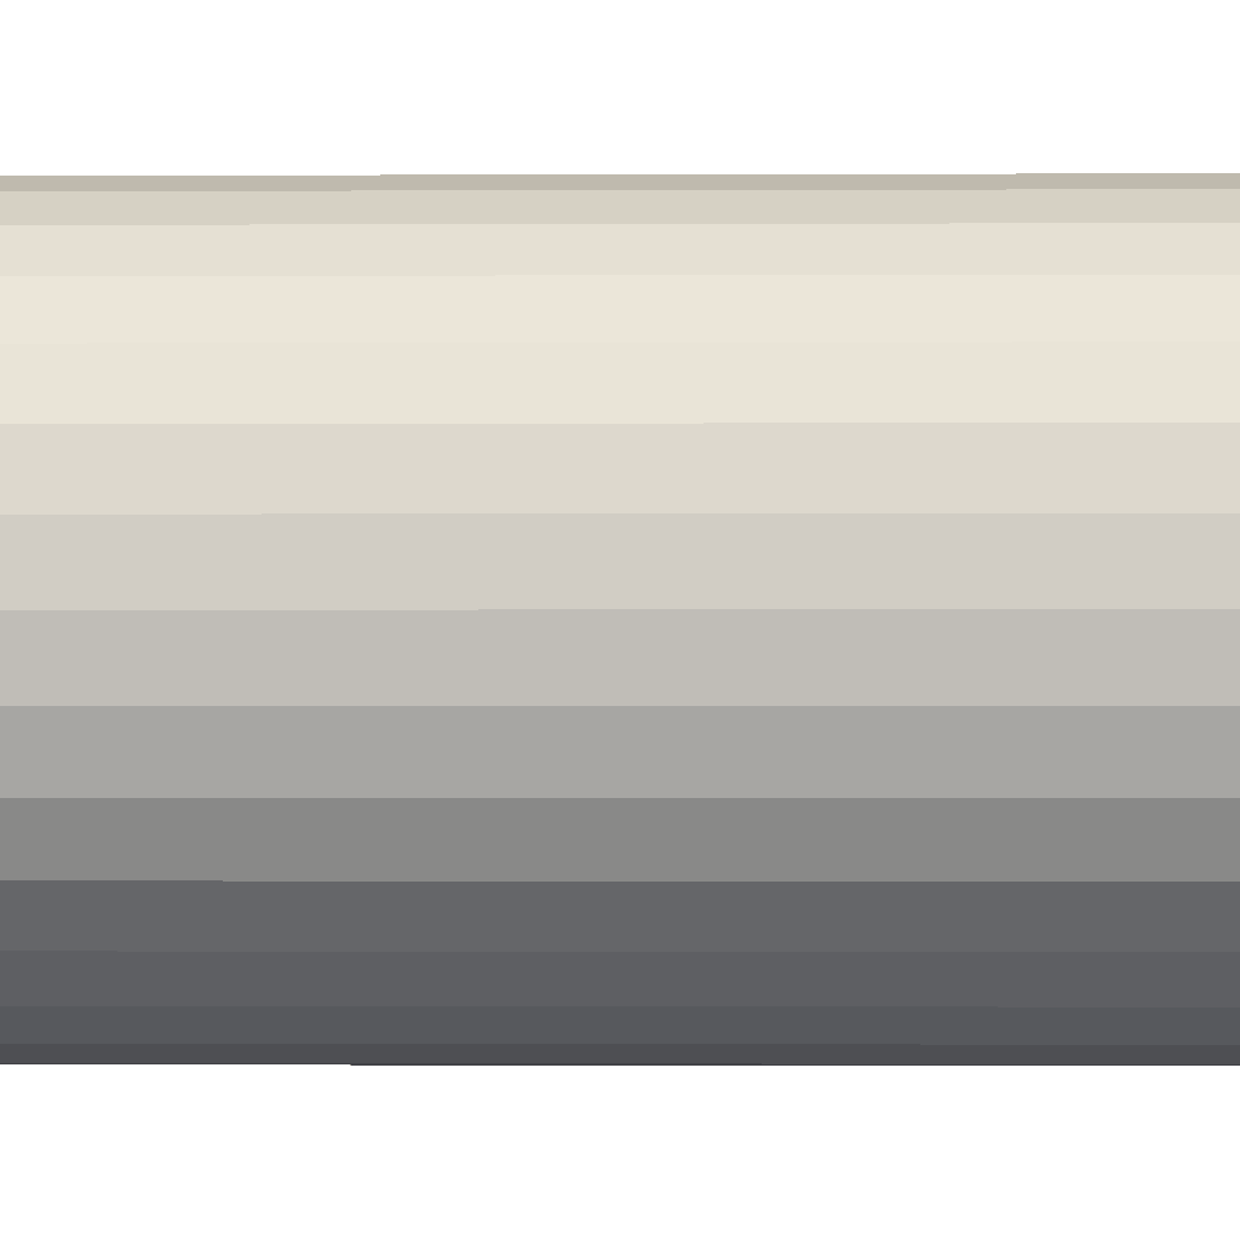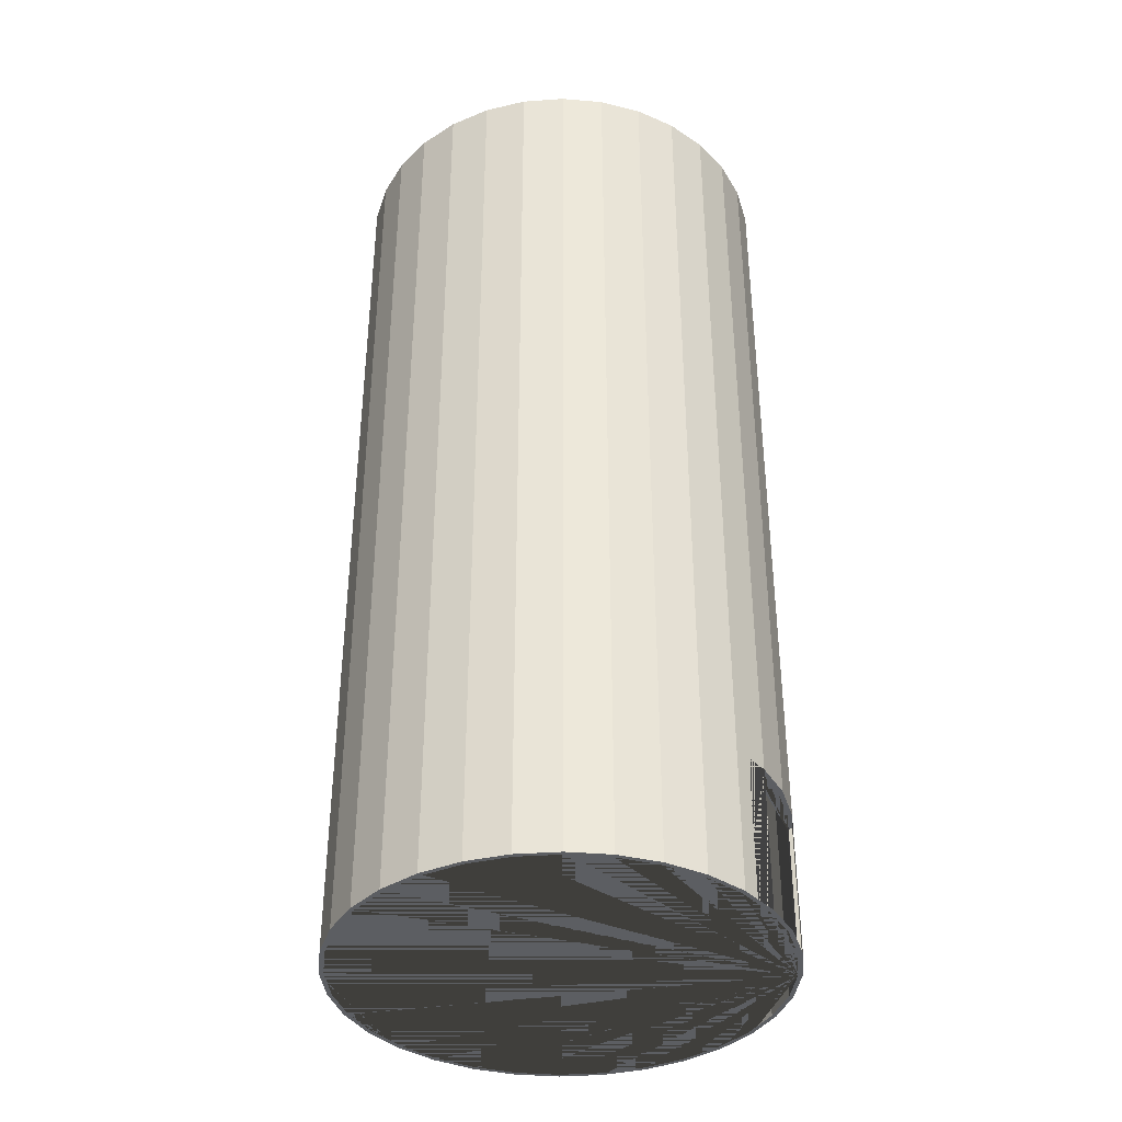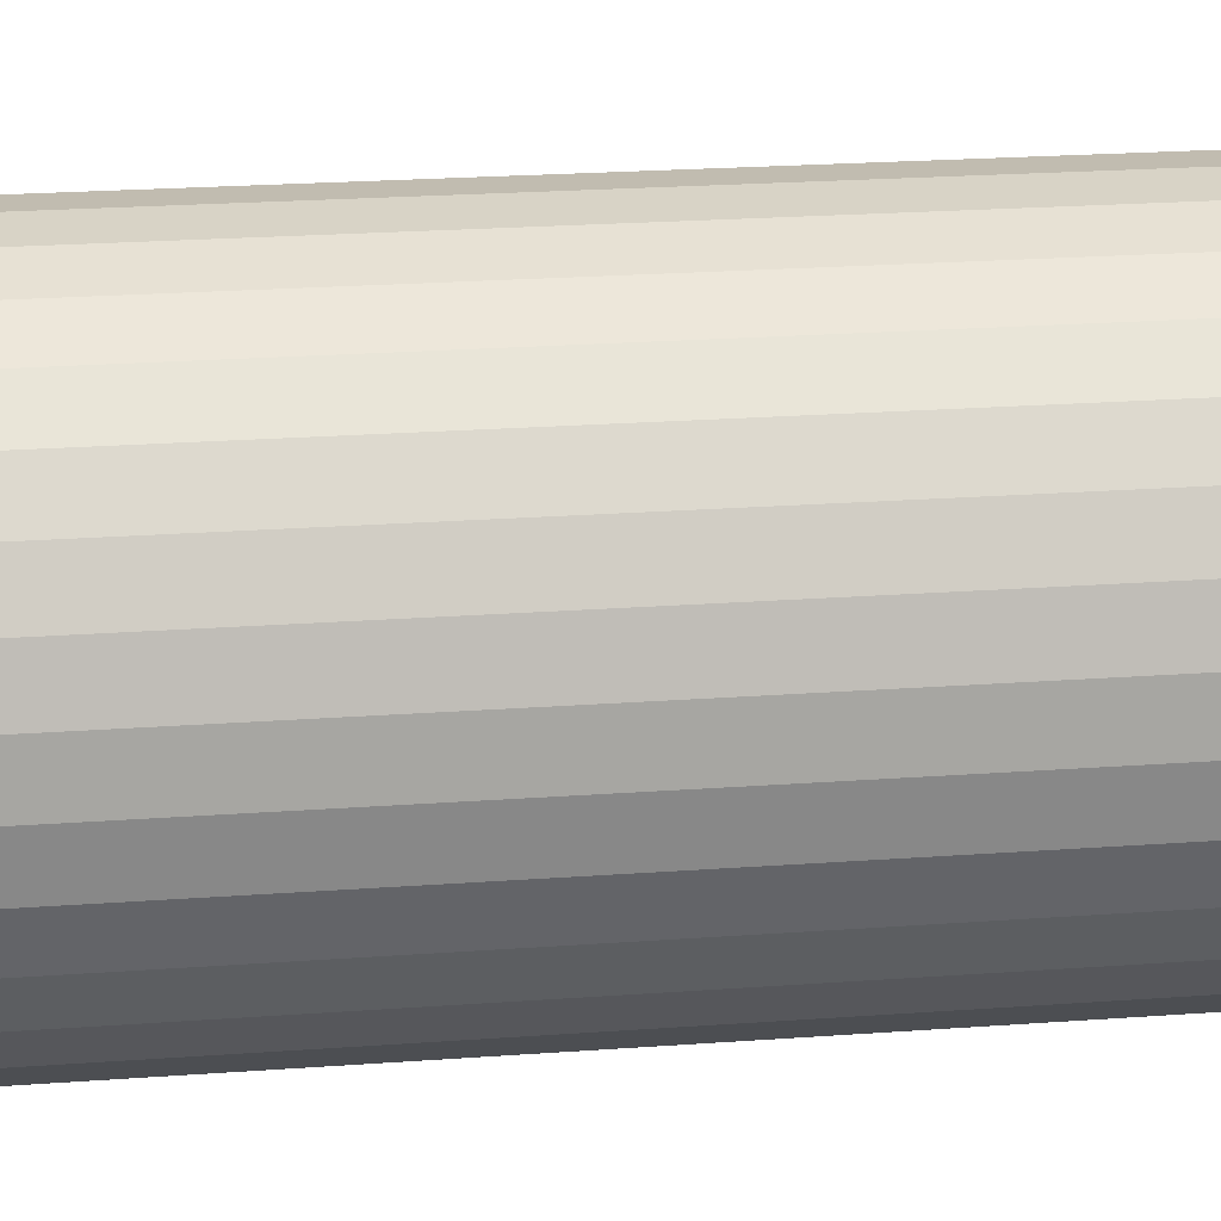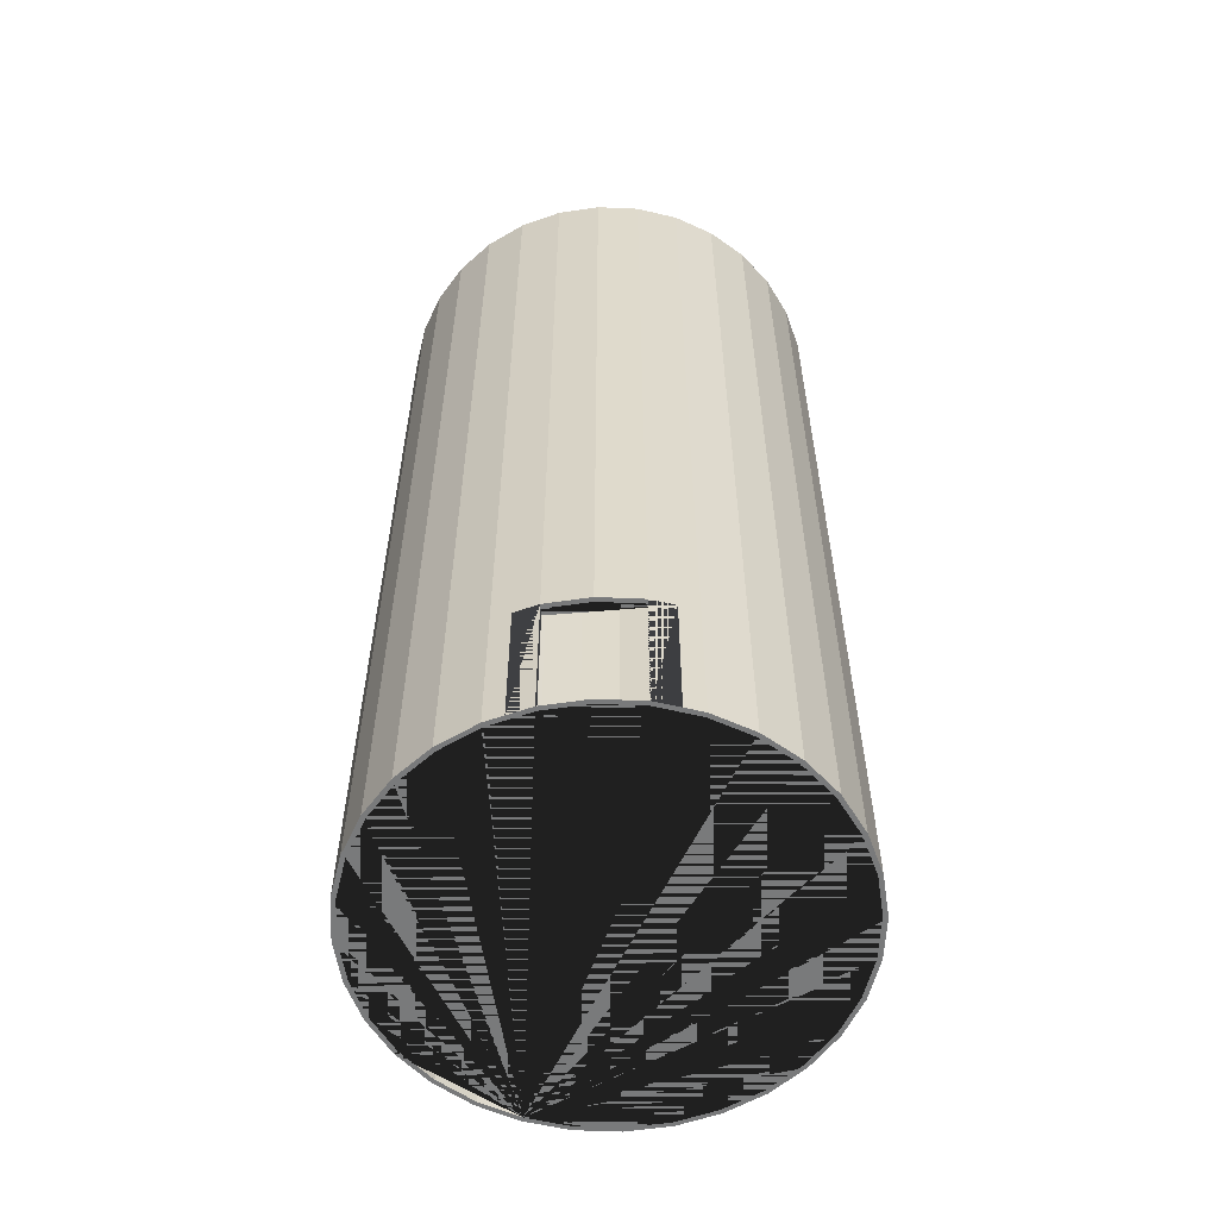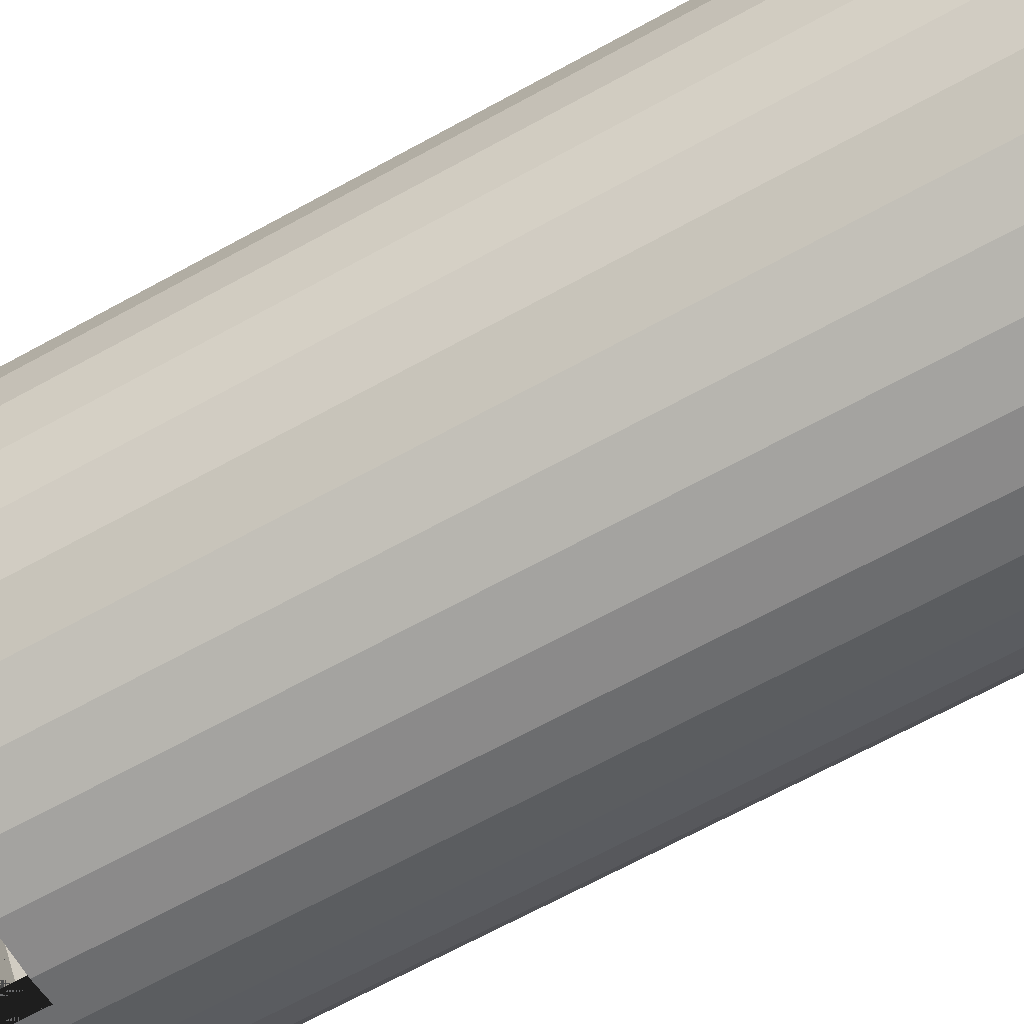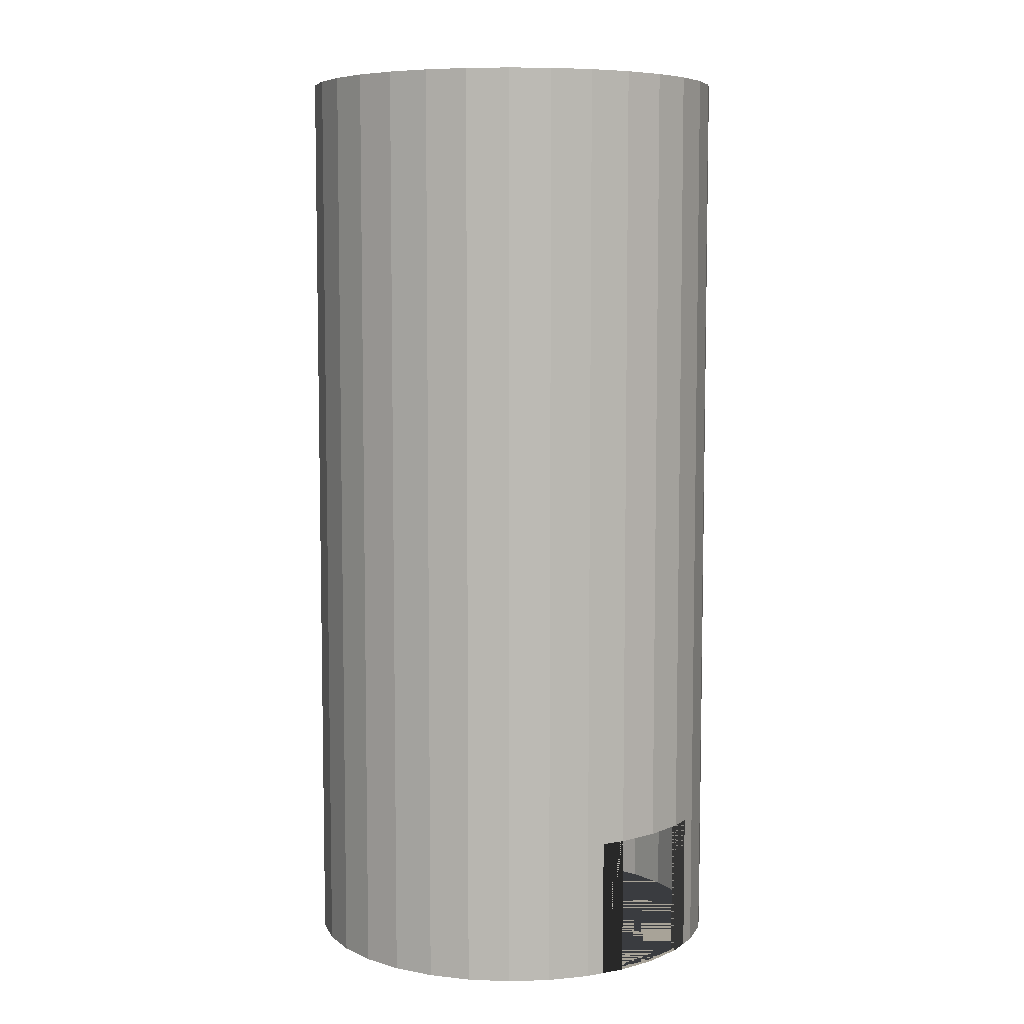
<metadata>
{"format":"obj","ext":"obj","renderer":"f3d","projection":"perspective","resolution":1024,"background":"white","views":[{"elev":-1.2,"azim":-89.1,"up":"+Z"},{"elev":-38.0,"azim":-68.0,"up":"+Y"},{"elev":22.1,"azim":82.6,"up":"+Z"},{"elev":-58.0,"azim":-176.9,"up":"+Y"},{"elev":-68.3,"azim":118.7,"up":"+Z"},{"elev":6.9,"azim":135.9,"up":"+Y"}]}
</metadata>
<code>
o Cylinder.001
v -6 -13 0
v -6 13 0
v -5.88 11.23 0
v -5.885 -13 -1.171
v -5.885 13 -1.171
v -5.767 11.23 -1.147
v -5.543 -13 -2.296
v -5.543 13 -2.296
v -5.432 11.23 -2.25
v -4.989 -13 -3.333
v -4.989 13 -3.333
v -4.889 11.23 -3.267
v -4.243 -13 -4.243
v -4.243 13 -4.243
v -4.158 11.23 -4.158
v -3.333 -13 -4.989
v -3.333 13 -4.989
v -3.267 11.23 -4.889
v -2.296 -13 -5.543
v -2.296 13 -5.543
v -2.25 11.23 -5.432
v -1.171 -13 -5.885
v -1.171 13 -5.885
v -1.147 11.23 -5.767
v -0 -13 -6
v -0 13 -6
v -0 11.23 -5.88
v 1.171 -13 -5.885
v 1.171 13 -5.885
v 1.147 11.23 -5.767
v 2.296 -13 -5.543
v 2.25 11.23 -5.432
v 2.296 13 -5.543
v 3.333 -13 -4.989
v 3.333 13 -4.989
v 3.267 11.23 -4.889
v 4.243 -13 -4.243
v 4.243 13 -4.243
v 4.158 11.23 -4.158
v 4.989 -13 -3.333
v 4.989 13 -3.333
v 4.889 11.23 -3.267
v 5.543 -13 -2.296
v 5.543 13 -2.296
v 5.432 11.23 -2.25
v 5.885 -13 -1.171
v 5.767 11.23 -1.147
v 5.885 13 -1.171
v 6 -13 -0
v 6 13 -0
v 5.88 11.23 -0
v 5.885 -13 1.171
v 5.885 13 1.171
v 5.767 11.23 1.147
v 5.543 -13 2.296
v 5.543 13 2.296
v 5.432 11.23 2.25
v 4.989 -13 3.333
v 4.989 13 3.333
v 4.889 11.23 3.267
v 4.243 -13 4.243
v 4.243 13 4.243
v 4.158 11.23 4.158
v 3.333 -13 4.989
v 3.333 13 4.989
v 3.267 11.23 4.889
v 2.296 -13 5.543
v 2.296 13 5.543
v 2.25 11.23 5.432
v 1.171 -13 5.885
v 1.171 13 5.885
v 1.147 11.23 5.767
v 0 -13 6
v 0 13 6
v 0 11.23 5.88
v -1.171 -13 5.885
v -1.171 13 5.885
v -1.147 11.23 5.767
v -2.296 -13 5.543
v -2.296 13 5.543
v -2.25 11.23 5.432
v -3.333 -13 4.989
v -3.333 13 4.989
v -3.267 11.23 4.889
v -4.243 -13 4.243
v -4.243 13 4.243
v -4.158 11.23 4.158
v -4.989 -13 3.333
v -4.989 13 3.333
v -4.889 11.23 3.267
v -5.543 -13 2.296
v -5.543 13 2.296
v -5.432 11.23 2.25
v -5.885 -13 1.171
v -5.767 11.23 1.147
v -5.885 13 1.171
v -5.88 -13 0
v -5.432 -13 -2.25
v -5.767 -13 -1.147
v -4.158 -13 -4.158
v -2.25 -13 -5.432
v -3.267 -13 -4.889
v 2.25 -13 -5.432
v -0 -13 -5.88
v 1.147 -13 -5.767
v 5.432 -13 -2.25
v 4.889 -13 -3.267
v 4.158 -13 -4.158
v 5.432 -13 2.25
v 5.767 -13 1.147
v 5.88 -13 -0
v 2.25 -13 5.432
v 3.267 -13 4.889
v 4.158 -13 4.158
v 0 -13 5.88
v -2.25 -13 5.432
v -1.147 -13 5.767
v -4.158 -13 4.158
v -5.432 -13 2.25
v -4.889 -13 3.267
v -4.889 -13 -3.267
v 3.267 -13 -4.889
v 4.889 -13 3.267
v -3.267 -13 4.889
v -5.767 -13 1.147
v -1.147 -13 -5.767
v 1.147 -13 5.767
v 5.767 -13 -1.147
v -1.8 -13 -5.694
v -1.8 -9.1 -5.694
v -1.171 -13 -5.885
v -1.171 -9.1 -5.885
v -0 -13 -6
v -0 -9.1 -6
v 1.171 -13 -5.885
v 1.171 -9.1 -5.885
v 1.8 -13 -5.694
v 1.8 -9.1 -5.694
v 1.8 -13 5.694
v 1.8 -9.1 5.694
v 1.171 -13 5.885
v 1.171 -9.1 5.885
v 0 -13 6
v 0 -9.1 6
v -1.171 -13 5.885
v -1.171 -9.1 5.885
v -1.8 -13 5.694
v -1.8 -9.1 5.694
v -1.8 -13 -5.569
v -1.8 -9.1 -5.569
v -1.147 -13 -5.767
v -1.147 -9.1 -5.767
v -0 -13 -5.88
v -0 -9.1 -5.88
v 1.147 -13 -5.767
v 1.147 -9.1 -5.767
v 1.8 -13 -5.569
v 1.8 -9.1 -5.569
v 1.147 -13 5.767
v 1.147 -9.1 5.767
v 1.8 -13 5.569
v 1.8 -9.1 5.569
v 0 -13 5.88
v 0 -9.1 5.88
v -1.147 -13 5.767
v -1.147 -9.1 5.767
v -1.8 -13 5.569
v -1.8 -9.1 5.569
f 1 2 5 4
f 4 5 8 7
f 7 8 11 10
f 10 11 14 13
f 13 14 17 16
f 16 17 20 19
f 131 22 19 20 23 132 130 129
f 132 23 26 134
f 133 25 22 131
f 134 26 29 136
f 135 28 25 133
f 136 29 33 31 28 135 137 138
f 31 33 35 34
f 34 35 38 37
f 37 38 41 40
f 40 41 44 43
f 43 44 48 46
f 46 48 50 49
f 49 50 53 52
f 52 53 56 55
f 55 56 59 58
f 58 59 62 61
f 61 62 65 64
f 64 65 68 67
f 70 67 68 71 142 140 139 141
f 142 71 74 144
f 73 70 141 143
f 144 74 77 146
f 76 73 143 145
f 146 77 80 79 76 145 147 148
f 79 80 83 82
f 82 83 86 85
f 85 86 89 88
f 88 89 92 91
f 41 38 35 33 29 26 23 20 17 14 11 8 5 2 96 92 89 86 83 80 77 74 71 68 65 62 59 56 53 50 48 44
f 91 92 96 94
f 94 96 2 1
f 112 113 64 67 70 73 76 79 82 85 88 91 94 1 4 7 10 13 16 19 22 25 28 31 34 37 40 43 46 49 52 55 58 123 109 110 111 128 106 107 108 122 103 105 104 126 101 102 100 121 98 99 97 125 119 120 118 124 116 117 115 127
f 114 123 58 61 64 113
f 99 6 3 97
f 98 9 6 99
f 121 12 9 98
f 100 15 12 121
f 102 18 15 100
f 101 21 18 102
f 24 21 101 126 151 149 150 152
f 126 104 153 151
f 27 24 152 154
f 156 30 27 154
f 104 105 155 153
f 105 103 32 30 156 158 157 155
f 36 32 103 122
f 39 36 122 108
f 107 42 39 108
f 106 45 42 107
f 128 47 45 106
f 51 47 128 111
f 110 54 51 111
f 109 57 54 110
f 60 57 109 123
f 63 60 123 114
f 113 66 63 114
f 112 69 66 113
f 160 72 69 112 127 159 161 162
f 164 75 72 160
f 159 127 115 163
f 166 78 75 164
f 163 115 117 165
f 165 117 116 81 78 166 168 167
f 124 84 81 116
f 118 87 84 124
f 120 90 87 118
f 119 93 90 120
f 93 95 3 6 9 12 15 18 21 24 27 30 32 36 39 42 45 47 51 54 57 60 63 66 69 72 75 78 81 84 87 90
f 125 95 93 119
f 97 3 95 125
f 148 147 167 168
f 149 129 130 150
f 158 138 137 157
f 139 140 162 161
f 147 145 143 141 139 161 159 163 165 167
f 157 137 135 133 131 129 149 151 153 155
f 130 132 134 136 138 158 156 154 152 150
f 162 140 142 144 146 148 168 166 164 160

</code>
